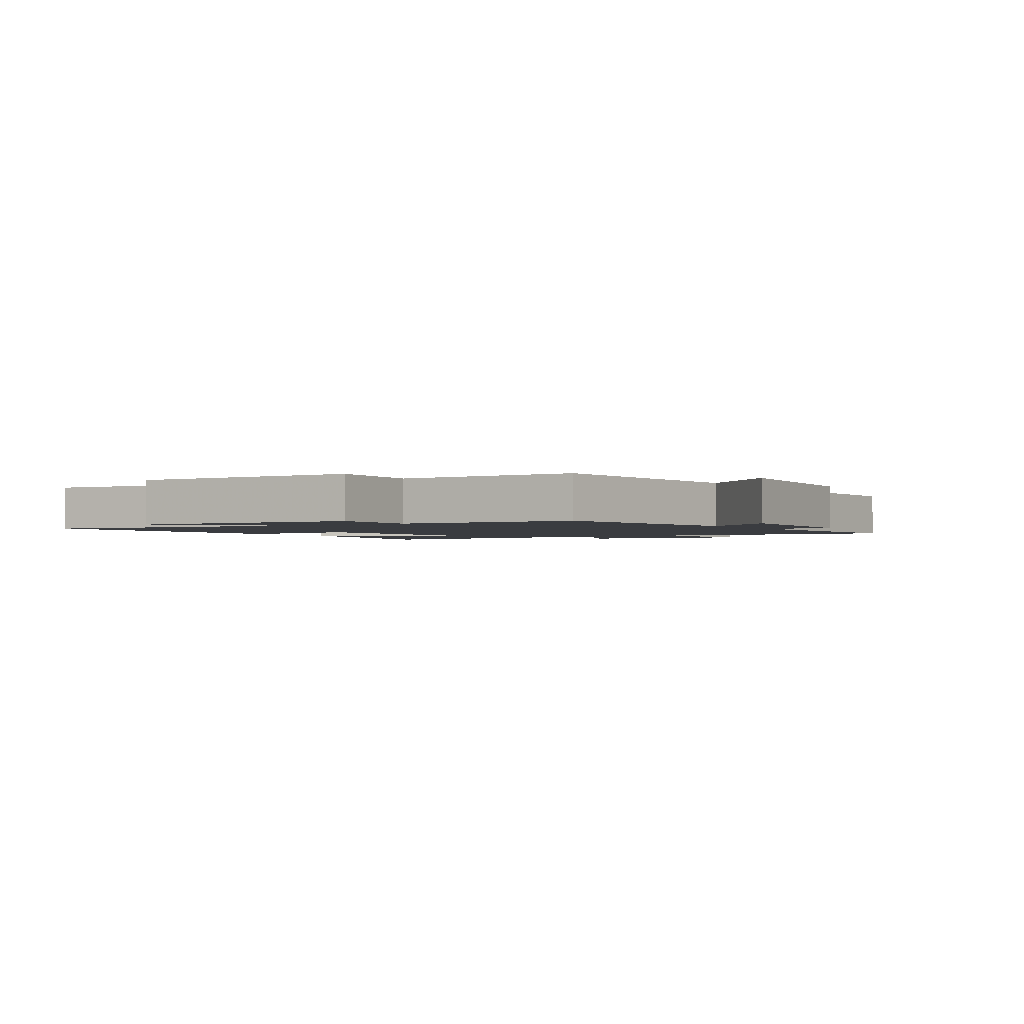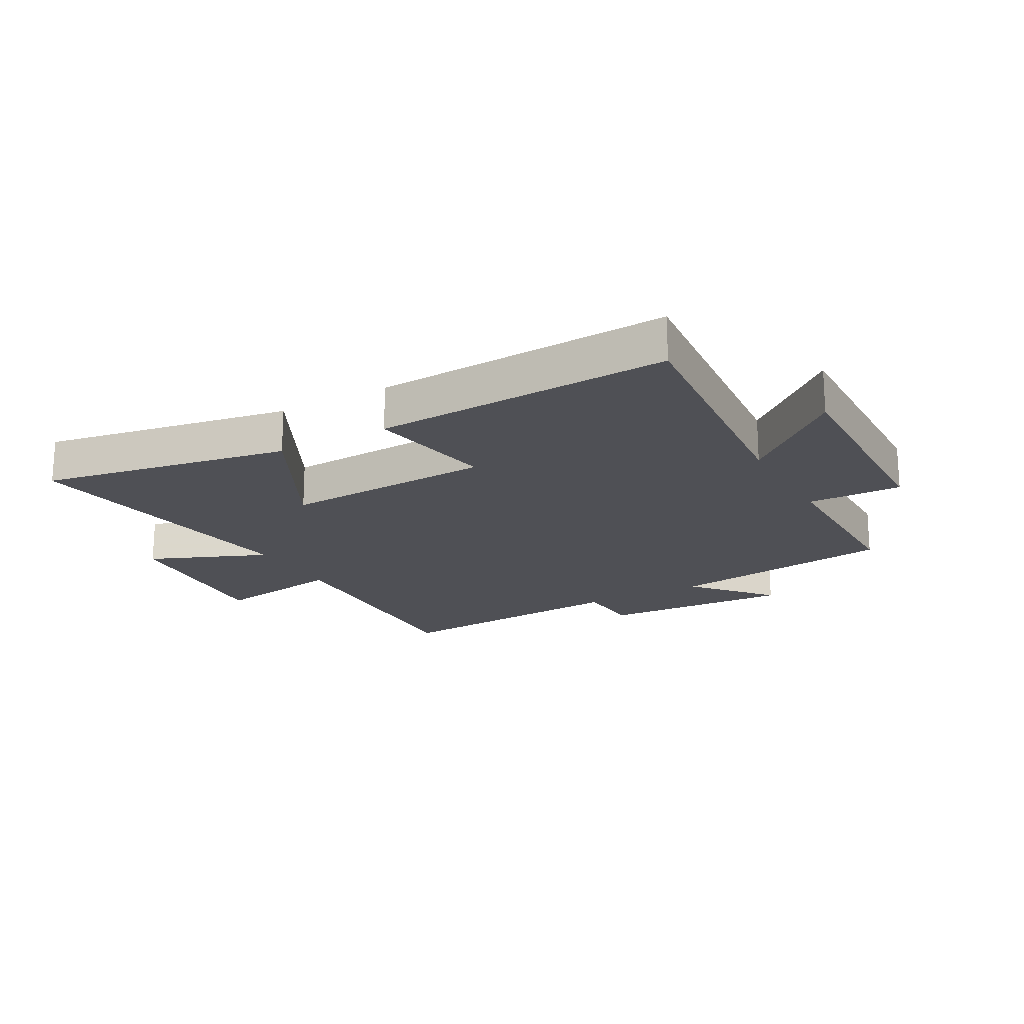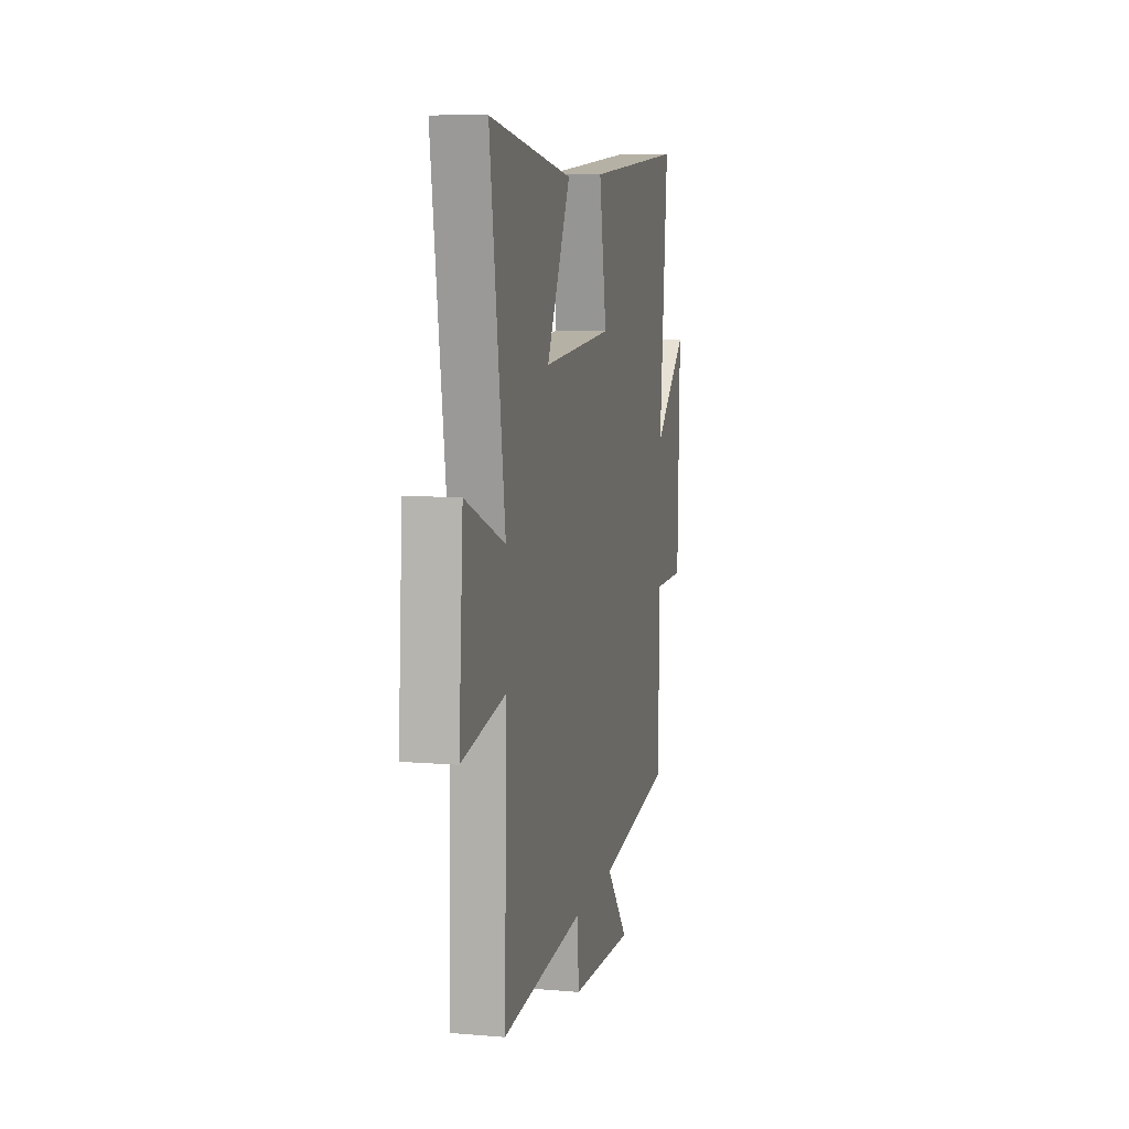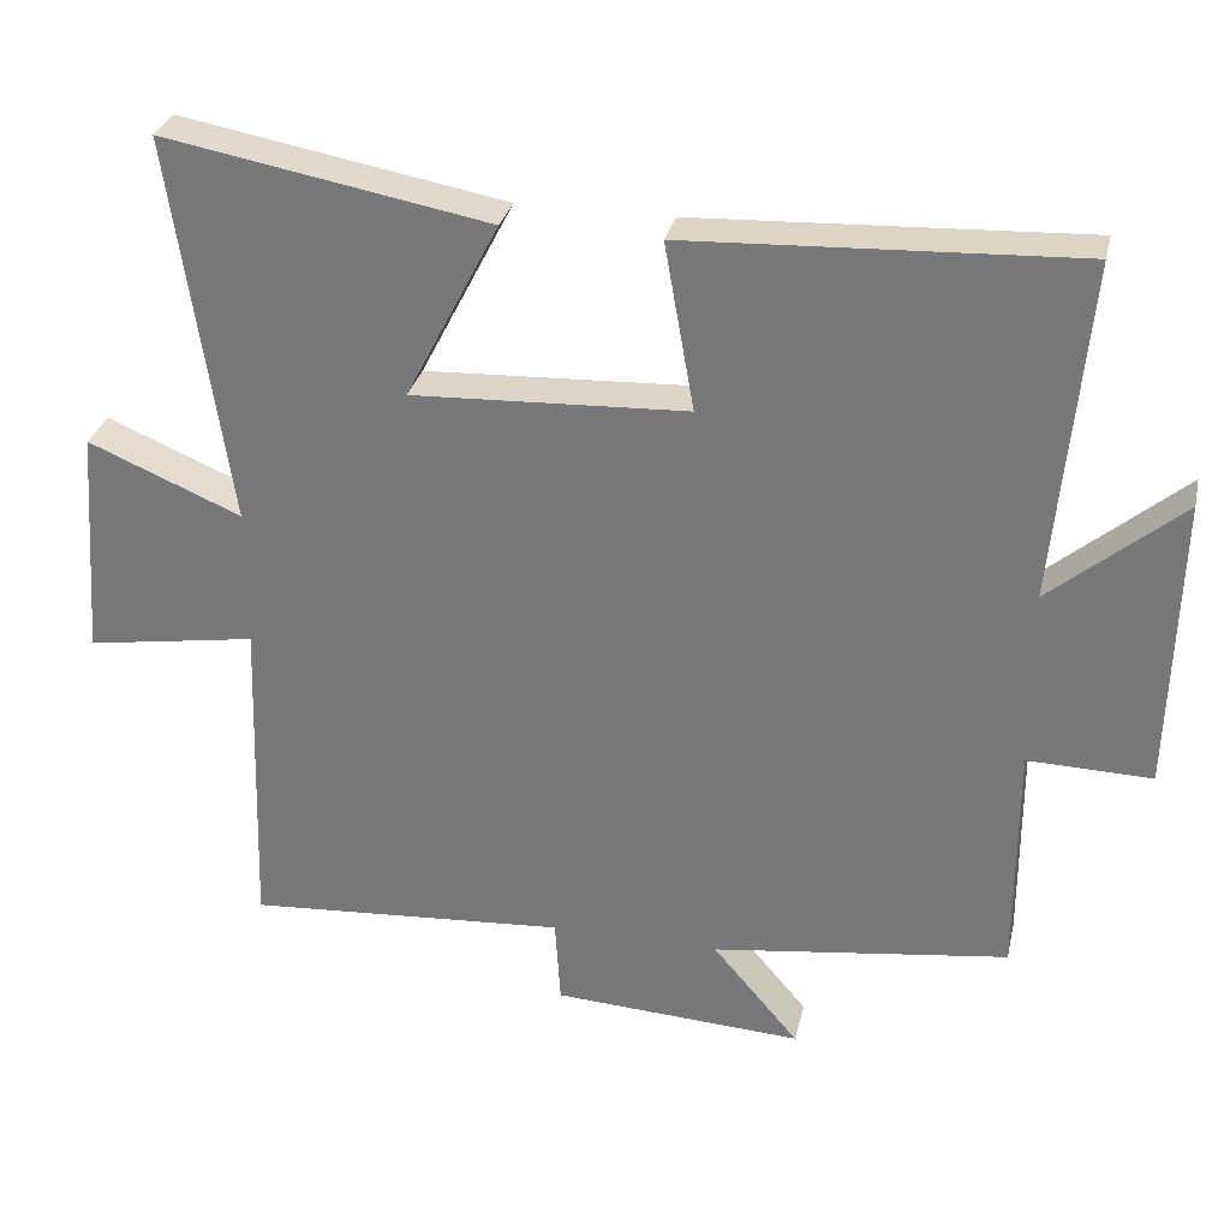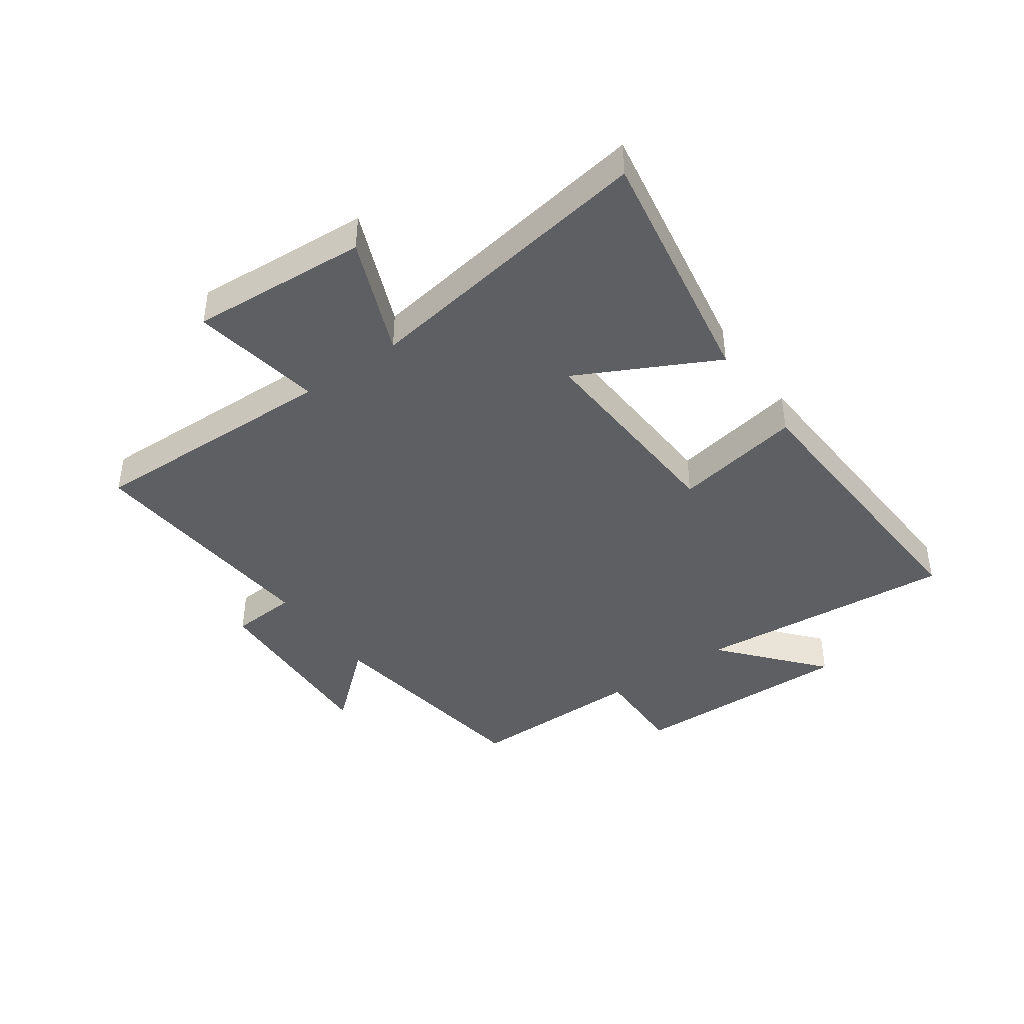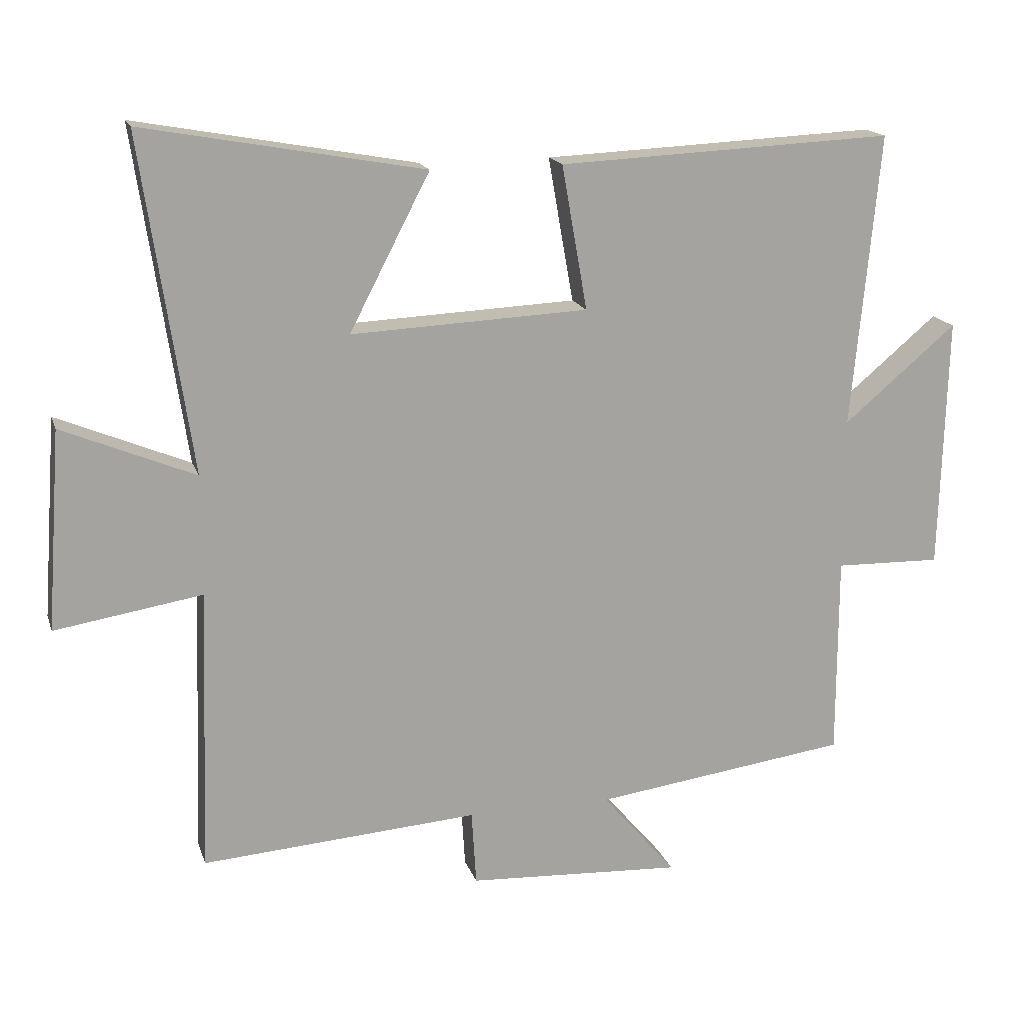
<metadata>
{"format":"obj","ext":"obj","renderer":"f3d","projection":"perspective","resolution":1024,"background":"white","views":[{"elev":-1.9,"azim":121.1,"up":"+Y"},{"elev":-19.4,"azim":29.3,"up":"+Y"},{"elev":9.5,"azim":-77.4,"up":"+Z"},{"elev":30.3,"azim":12.7,"up":"+Z"},{"elev":-41.9,"azim":-54.2,"up":"+Y"},{"elev":16.8,"azim":-15.5,"up":"+Z"}]}
</metadata>
<code>
v 0.541 0.07 0.523
v 0.5 0.07 0.085
v 0.669 0.07 0.227
v 0.659 0.07 -0.151
v 0.5 0.07 -0.147
v 0.5 0.07 -0.449
v 0.118 0.07 -0.5
v 0.229 0.07 -0.63
v -0.093 0.07 -0.612
v -0.1 0.07 -0.5
v -0.514 0.07 -0.529
v -0.5 0.07 -0.104
v -0.72 0.07 -0.139
v -0.698 0.07 0.159
v -0.5 0.07 0.076
v -0.574 0.07 0.576
v -0.156 0.07 0.5
v -0.276 0.07 0.269
v 0.078 0.07 0.285
v 0.04 0.07 0.5
v 0.541 0 0.523
v 0.5 0 0.085
v 0.669 0 0.227
v 0.659 0 -0.151
v 0.5 0 -0.147
v 0.5 0 -0.449
v 0.118 0 -0.5
v 0.229 0 -0.63
v -0.093 0 -0.612
v -0.1 0 -0.5
v -0.514 0 -0.529
v -0.5 0 -0.104
v -0.72 0 -0.139
v -0.698 0 0.159
v -0.5 0 0.076
v -0.574 0 0.576
v -0.156 0 0.5
v -0.276 0 0.269
v 0.078 0 0.285
v 0.04 0 0.5
f 19 20 1 2
f 18 19 2
f 15 16 17 18
f 15 18 2
f 12 13 14 15
f 12 15 2
f 10 11 12 2
f 7 8 9 10
f 5 6 7 10
f 5 10 2 3
f 3 4 5
f 22 21 40 39
f 22 39 38
f 38 37 36 35
f 22 38 35
f 35 34 33 32
f 22 35 32
f 22 32 31 30
f 30 29 28 27
f 30 27 26 25
f 23 22 30 25
f 25 24 23
f 1 21 22 2
f 2 22 23 3
f 3 23 24 4
f 4 24 25 5
f 5 25 26 6
f 6 26 27 7
f 7 27 28 8
f 8 28 29 9
f 9 29 30 10
f 10 30 31 11
f 11 31 32 12
f 12 32 33 13
f 13 33 34 14
f 14 34 35 15
f 15 35 36 16
f 16 36 37 17
f 17 37 38 18
f 18 38 39 19
f 19 39 40 20
f 20 40 21 1

</code>
